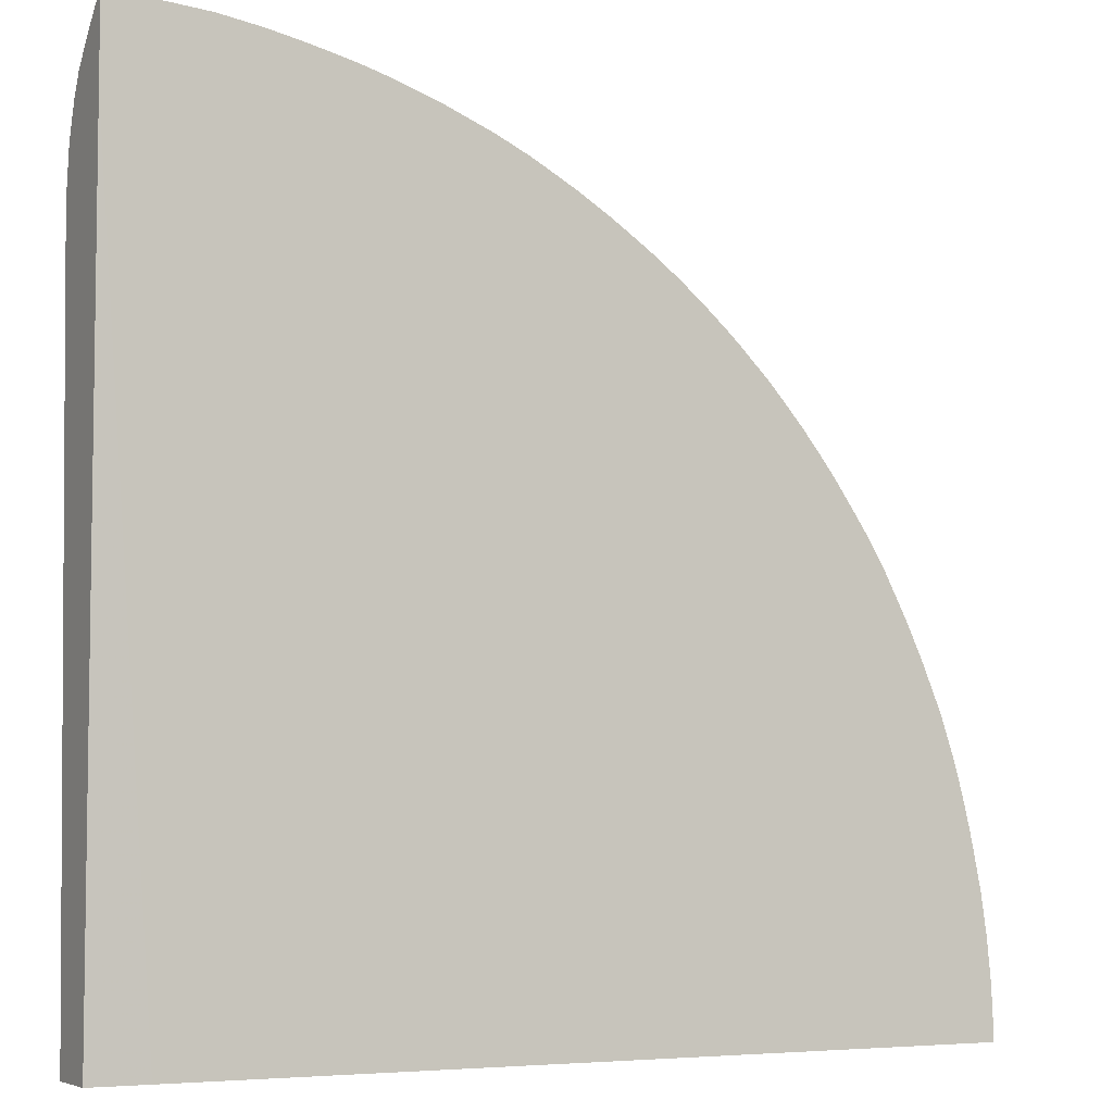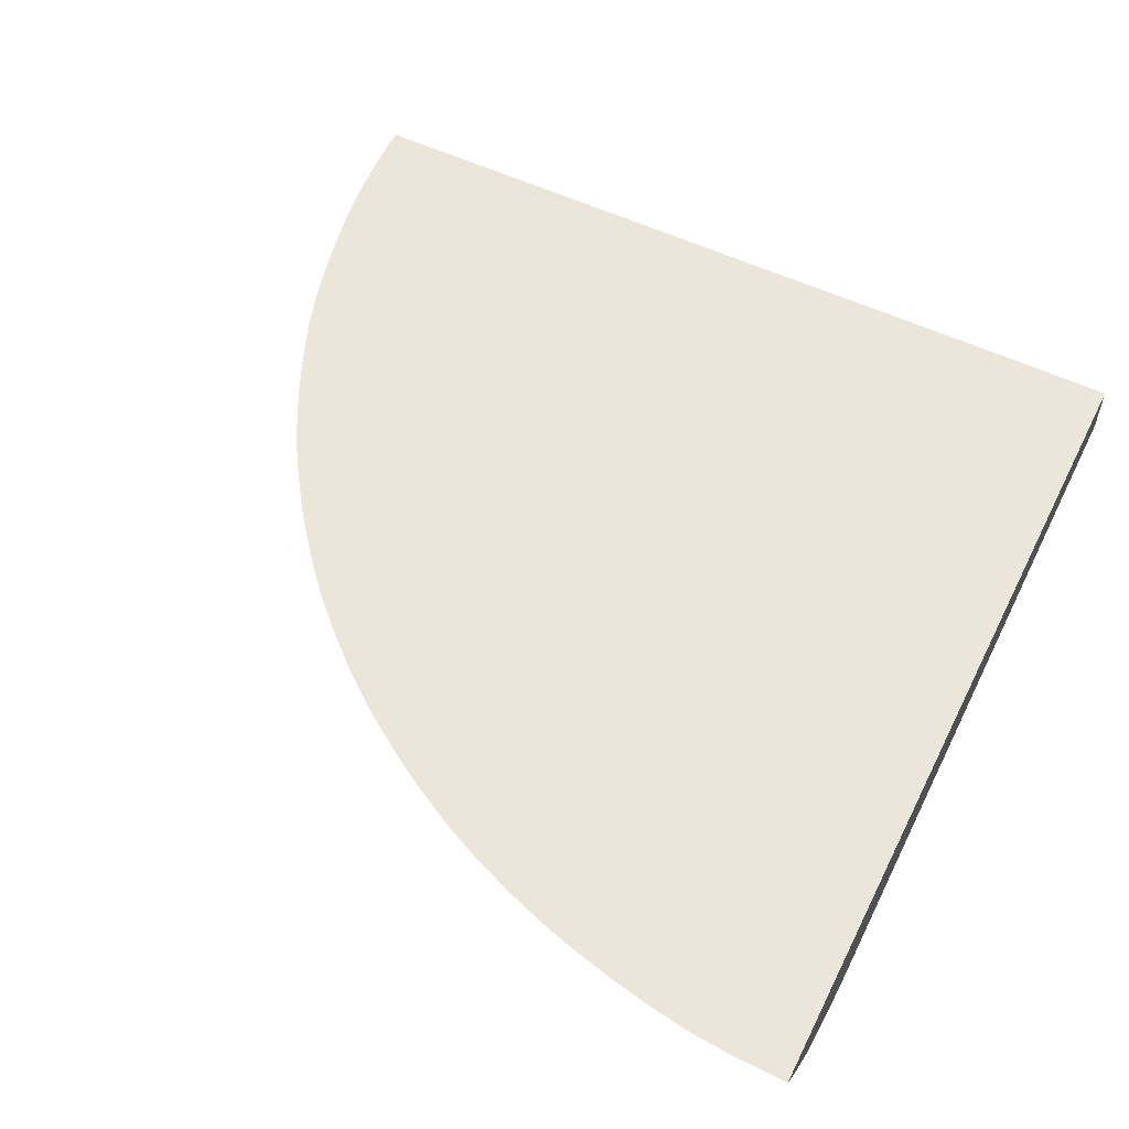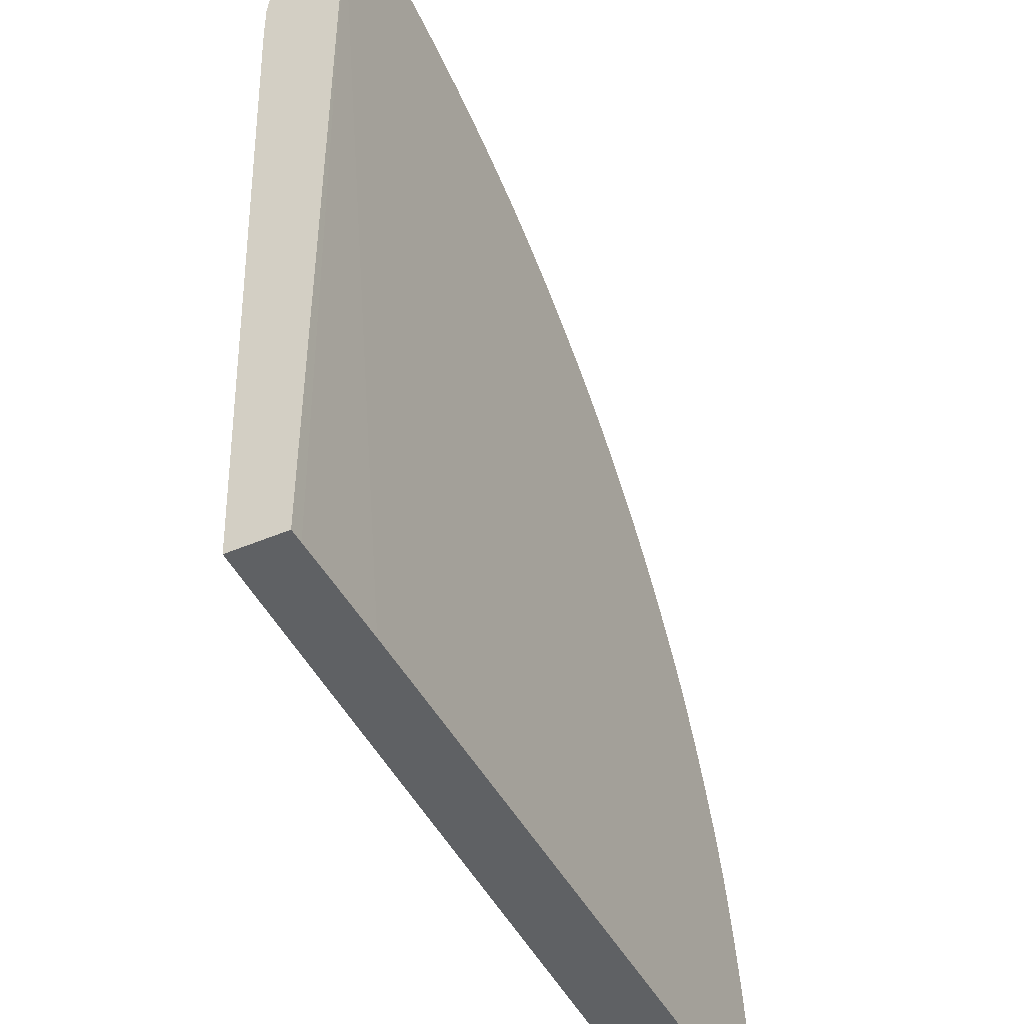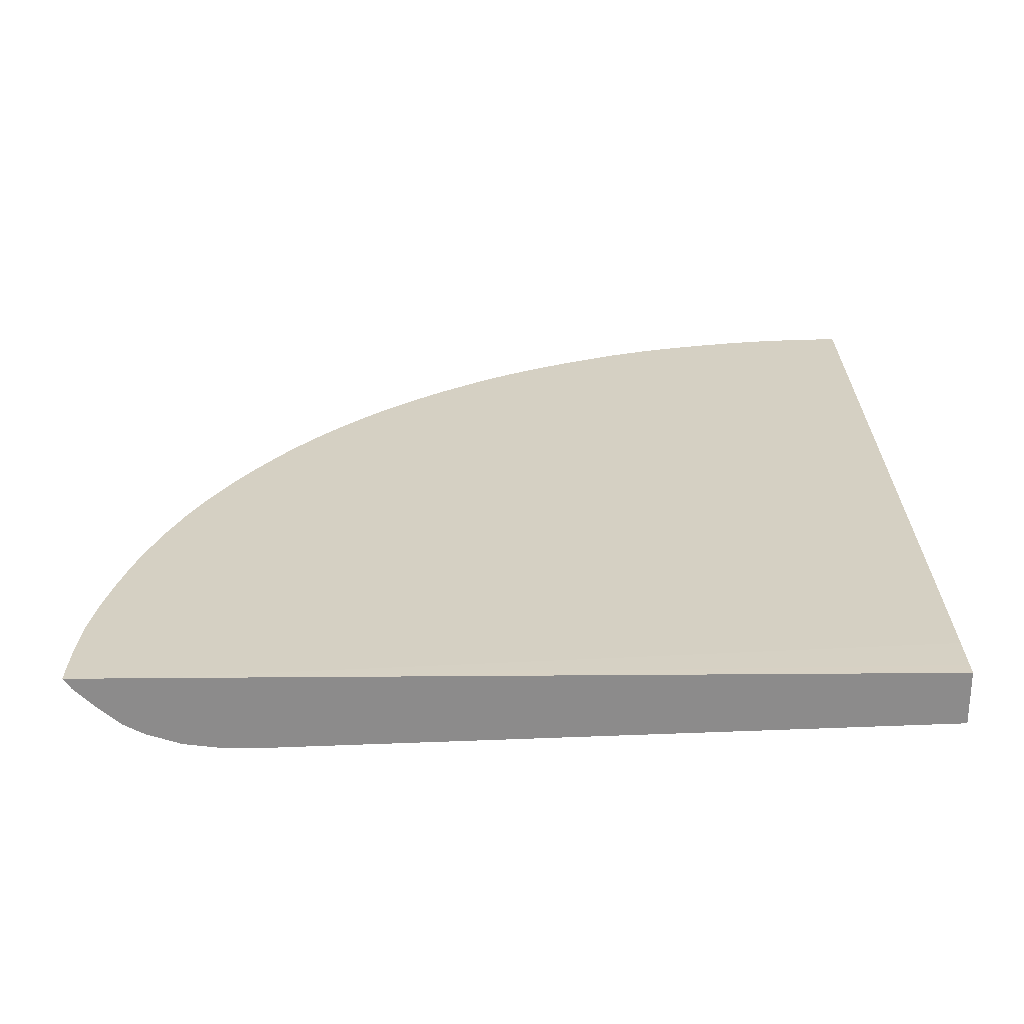
<metadata>
{"format":"obj","ext":"obj","renderer":"f3d","projection":"perspective","resolution":1024,"background":"white","views":[{"elev":-5.2,"azim":-28.0,"up":"+Y"},{"elev":55.8,"azim":-153.7,"up":"+Z"},{"elev":-45.6,"azim":-63.8,"up":"+Y"},{"elev":26.1,"azim":-90.9,"up":"+Z"}]}
</metadata>
<code>
v -0.011 0.09182 0.002993
v -0.011 0.091 0.001837
v -0.011 0.08372 0.002993
v -0.009452 0.09181 0.002993
v -0.009452 0.09099 0.001847
v -0.011 0.0896 0.0004832
v -0.011 0.0008521 0.00285
v -0.009452 0.0008521 0.002875
v -0.005104 0.0008521 0.002916
v 0.002333 0.0008521 0.002957
v 0.006689 0.0008521 0.002969
v 0.007948 0.0008521 0.002971
v 0.07094 0.0008521 0.002993
v -0.005104 0.09167 0.002993
v -0.009452 0.08881 -0.0002565
v -0.005104 0.09092 0.001941
v -0.005104 0.08873 -0.0001809
v -0.011 0.08882 -0.0002573
v -0.011 0.0008521 -0.003082
v 0.08019 0.0008521 0.002993
v -0.0007473 0.09133 0.002993
v -0.009452 0.08625 -0.002431
v -0.011 0.08718 -0.001656
v -0.0007473 0.09075 0.002191
v -0.0007473 0.08857 -5.945e-05
v -0.005104 0.08614 -0.002355
v -0.011 0.07171 -0.005306
v 0.0645 0.0008521 -0.004596
v 0.07942 0.0008521 0.001866
v 0.0802 0.002117 0.002993
v 0.0036 0.09065 0.002993
v -0.009452 0.08408 -0.003573
v -0.011 0.08625 -0.002432
v -0.005104 0.08396 -0.003528
v 0.0036 0.09039 0.002656
v 0.0036 0.08822 0.0002188
v -0.0007473 0.08593 -0.002234
v 0.0036 0.0856 -0.001956
v -0.0007473 0.08376 -0.003428
v -0.011 0.07326 -0.005319
v -0.005104 0.07171 -0.005354
v 0.06014 0.02387 -0.004881
v 0.0645 0.006471 -0.004661
v 0.06575 0.0008521 -0.004503
v -0.0007473 0.07171 -0.005374
v 0.02535 0.06301 -0.005337
v 0.07942 0.002117 0.001865
v 0.07788 0.0008521 0.0004199
v 0.07998 0.006471 0.002993
v 0.006118 0.09014 0.002993
v -0.009452 0.08041 -0.004779
v -0.011 0.08172 -0.004344
v -0.011 0.08408 -0.003567
v -0.011 0.08485 -0.003166
v -0.005104 0.08041 -0.004734
v -0.0007473 0.08041 -0.004621
v 0.007948 0.08976 0.002993
v 0.007948 0.08778 0.0006268
v 0.007948 0.08518 -0.001547
v 0.007948 0.08301 -0.003101
v 0.0036 0.08343 -0.00329
v 0.01064 0.08273 -0.002946
v 0.0036 0.08041 -0.004426
v -0.011 0.07606 -0.005329
v 0.06014 0.02822 -0.004886
v 0.0645 0.01517 -0.004738
v 0.0645 0.01082 -0.004706
v 0.03405 0.05866 -0.005286
v 0.04274 0.04996 -0.005182
v 0.05579 0.03257 -0.004977
v 0.05579 0.03692 -0.004986
v 0.06884 0.0008521 -0.00426
v -0.009452 0.07606 -0.005336
v 0.0036 0.07171 -0.005387
v 0.01665 0.06736 -0.005367
v 0.021 0.06736 -0.00536
v 0.07724 0.002117 -0.0001727
v 0.07713 0.006471 -0.0001062
v 0.0793 0.006471 0.002009
v 0.07724 0.0008521 -0.0001694
v 0.07957 0.01082 0.002993
v -0.0007473 0.07606 -0.005346
v -0.005104 0.07606 -0.005348
v -0.011 0.07761 -0.005132
v -0.011 0.08041 -0.004774
v 0.0036 0.07606 -0.005293
v 0.007948 0.07606 -0.005167
v 0.008457 0.08964 0.002993
v 0.0123 0.08727 0.001141
v 0.01217 0.08442 -0.001274
v 0.007948 0.08041 -0.004127
v 0.01354 0.08225 -0.002651
v 0.02337 0.07832 -0.002905
v 0.021 0.07874 -0.003109
v 0.01665 0.07952 -0.00345
v 0.01217 0.08064 -0.003597
v 0.0123 0.07606 -0.004958
v 0.06014 0.03257 -0.004778
v 0.0645 0.01952 -0.004718
v 0.06884 0.006471 -0.004255
v 0.06884 0.002117 -0.004269
v 0.0297 0.06301 -0.005308
v 0.04274 0.05431 -0.005181
v 0.05144 0.04127 -0.005063
v 0.04709 0.04996 -0.005107
v 0.05144 0.04562 -0.004991
v 0.05579 0.04127 -0.004825
v 0.06981 0.0008521 -0.004004
v 0.007948 0.07171 -0.005392
v 0.0123 0.07171 -0.005381
v 0.02535 0.06736 -0.005297
v 0.07522 0.0008521 -0.001713
v 0.07439 0.002117 -0.002347
v 0.07432 0.006471 -0.002281
v 0.0769 0.01082 4.973e-05
v 0.07907 0.01082 0.002315
v 0.07894 0.01517 0.002993
v 0.01665 0.07171 -0.005302
v 0.0121 0.08876 0.002993
v 0.01455 0.08696 0.001467
v 0.01626 0.08491 0.0001622
v 0.01665 0.08169 -0.002325
v 0.01665 0.07606 -0.004614
v 0.021 0.07606 -0.004098
v 0.021 0.08093 -0.001744
v 0.02528 0.08037 -0.0007301
v 0.02627 0.07759 -0.002483
v 0.03191 0.07391 -0.002866
v 0.0297 0.0745 -0.003147
v 0.02503 0.07611 -0.00346
v 0.021 0.07171 -0.005089
v 0.06014 0.03692 -0.004502
v 0.0645 0.02822 -0.004344
v 0.0645 0.02387 -0.004586
v 0.06884 0.01517 -0.004087
v 0.06884 0.01082 -0.004181
v 0.07214 0.006471 -0.003342
v 0.07222 0.002117 -0.00337
v 0.03839 0.05866 -0.005178
v 0.04274 0.05866 -0.004836
v 0.04709 0.05431 -0.004802
v 0.05144 0.04996 -0.004642
v 0.05579 0.04562 -0.004395
v 0.0722 0.0008521 -0.003366
v 0.0297 0.06736 -0.005045
v 0.03405 0.06301 -0.005153
v 0.07438 0.0008521 -0.002344
v 0.07191 0.01082 -0.003276
v 0.07166 0.01517 -0.003189
v 0.07409 0.01082 -0.002125
v 0.07659 0.01517 0.0002902
v 0.07383 0.01517 -0.001884
v 0.07621 0.01952 0.0006449
v 0.07876 0.01517 0.002759
v 0.07873 0.0162 0.002993
v 0.01304 0.08852 0.002993
v 0.01579 0.08773 0.002993
v 0.01745 0.08647 0.002061
v 0.02429 0.08306 0.001023
v 0.021 0.08369 0.0004306
v 0.02535 0.07171 -0.004741
v 0.0297 0.07171 -0.004115
v 0.0297 0.07963 0.0003026
v 0.0297 0.07668 -0.001872
v 0.03363 0.07162 -0.003354
v 0.0348 0.07302 -0.00237
v 0.04006 0.06914 -0.002676
v 0.03716 0.07011 -0.003121
v 0.06014 0.04127 -0.003973
v 0.0645 0.03257 -0.003924
v 0.06787 0.02822 -0.003366
v 0.06906 0.02357 -0.003441
v 0.06884 0.01952 -0.003869
v 0.07283 0.0008521 -0.00307
v 0.03839 0.06301 -0.004745
v 0.0431 0.06338 -0.003762
v 0.04749 0.05905 -0.00379
v 0.05176 0.0546 -0.003711
v 0.05586 0.04995 -0.003556
v 0.06 0.04522 -0.0033
v 0.03405 0.06736 -0.00454
v 0.07132 0.01952 -0.003021
v 0.07349 0.01952 -0.001529
v 0.07107 0.02192 -0.002884
v 0.0757 0.02387 0.001155
v 0.078 0.01981 0.002993
v 0.07278 0.02357 -0.001278
v 0.01672 0.08743 0.002993
v 0.021 0.08596 0.002993
v 0.021 0.08586 0.002874
v 0.0272 0.08243 0.001668
v 0.03853 0.06756 -0.003629
v 0.03284 0.07879 0.0009814
v 0.03382 0.07592 -0.0006948
v 0.03839 0.07492 0.0006071
v 0.03853 0.07162 -0.001716
v 0.0425 0.07165 0.0002878
v 0.0431 0.06756 -0.002156
v 0.04479 0.06507 -0.002797
v 0.04189 0.06625 -0.003238
v 0.06235 0.04351 -0.002875
v 0.06286 0.04127 -0.003106
v 0.06447 0.03653 -0.003362
v 0.06669 0.03481 -0.002874
v 0.06708 0.03257 -0.003064
v 0.07065 0.02482 -0.002675
v 0.0463 0.06217 -0.003293
v 0.05051 0.05786 -0.003267
v 0.05446 0.05334 -0.003186
v 0.05847 0.0485 -0.003084
v 0.07336 0.02783 0.000186
v 0.07539 0.02611 0.001474
v 0.07706 0.02387 0.002993
v 0.07772 0.02116 0.002993
v 0.02596 0.08397 0.002993
v 0.0297 0.08222 0.002993
v 0.0297 0.0818 0.002457
v 0.03573 0.07794 0.001811
v 0.04088 0.07411 0.001276
v 0.04568 0.07015 0.0009699
v 0.04711 0.06742 -2.169e-05
v 0.04749 0.06338 -0.002295
v 0.0492 0.06076 -0.00282
v 0.06137 0.04639 -0.002343
v 0.06438 0.04543 -0.0006677
v 0.06503 0.04127 -0.001813
v 0.06591 0.03771 -0.00243
v 0.06874 0.03674 -0.0006882
v 0.06925 0.03257 -0.001677
v 0.07005 0.02822 -0.0023
v 0.05342 0.05624 -0.002755
v 0.05736 0.0514 -0.002577
v 0.07211 0.03257 0.0004963
v 0.07584 0.02826 0.002993
v 0.07611 0.02736 0.002993
v 0.07689 0.02456 0.002993
v 0.07492 0.02901 0.002032
v 0.03164 0.08117 0.002993
v 0.03463 0.07953 0.002993
v 0.03799 0.07748 0.002993
v 0.03922 0.07667 0.002993
v 0.04198 0.07482 0.002993
v 0.04378 0.07305 0.002431
v 0.04858 0.06891 0.002115
v 0.05016 0.06601 0.0008829
v 0.05154 0.06311 -8.572e-05
v 0.05176 0.05905 -0.002268
v 0.06337 0.04996 0.000644
v 0.06 0.04995 -0.001628
v 0.06721 0.04445 0.001008
v 0.06799 0.04127 0.0003617
v 0.07148 0.03576 0.001054
v 0.05584 0.05867 2.018e-05
v 0.05586 0.0546 -0.002057
v 0.07438 0.03257 0.002993
v 0.07429 0.03257 0.002878
v 0.04325 0.07391 0.002993
v 0.04519 0.07244 0.002993
v 0.04773 0.07041 0.002993
v 0.05045 0.068 0.002993
v 0.05207 0.06649 0.002993
v 0.05305 0.06462 0.002003
v 0.05443 0.06173 0.0008846
v 0.06007 0.05406 0.000374
v 0.06253 0.05245 0.001297
v 0.06641 0.04734 0.001783
v 0.07017 0.04127 0.002521
v 0.0708 0.03866 0.001725
v 0.05857 0.05723 0.0009946
v 0.07271 0.03653 0.002993
v 0.07231 0.03749 0.002993
v 0.05492 0.06365 0.002993
v 0.05734 0.06013 0.002122
v 0.06147 0.05535 0.002457
v 0.06321 0.05353 0.002993
v 0.06512 0.05077 0.002993
v 0.06591 0.0496 0.002993
v 0.06797 0.04622 0.002993
v 0.07055 0.04127 0.002993
v 0.05643 0.06201 0.002993
v 0.05881 0.05929 0.002993
v 0.06088 0.05669 0.002993
v 0.06229 0.05483 0.002993
f 1 2 6
f 1 6 18
f 1 18 23
f 1 23 33
f 1 33 54
f 1 54 53
f 1 53 52
f 1 52 85
f 1 85 84
f 1 84 64
f 1 64 40
f 1 40 27
f 1 27 19
f 1 19 7
f 1 7 3
f 1 3 13
f 1 13 20
f 1 20 30
f 1 30 49
f 1 49 81
f 1 81 117
f 1 117 155
f 1 155 186
f 1 186 214
f 1 214 213
f 1 213 236
f 1 236 235
f 1 235 234
f 1 234 255
f 1 255 270
f 1 270 271
f 1 271 279
f 1 279 278
f 1 278 277
f 1 277 276
f 1 276 275
f 1 275 283
f 1 283 282
f 1 282 281
f 1 281 280
f 1 280 272
f 1 272 261
f 1 261 260
f 1 260 259
f 1 259 258
f 1 258 257
f 1 257 242
f 1 242 241
f 1 241 240
f 1 240 239
f 1 239 238
f 1 238 216
f 1 216 215
f 1 215 189
f 1 189 188
f 1 188 157
f 1 157 156
f 1 156 119
f 1 119 88
f 1 88 57
f 1 57 50
f 1 50 31
f 1 31 21
f 1 21 14
f 1 14 4
f 1 4 5
f 1 5 2
f 2 5 6
f 3 7 8
f 3 8 9
f 3 9 10
f 3 10 11
f 3 11 12
f 3 12 13
f 4 14 5
f 5 15 6
f 5 14 16
f 5 16 17
f 5 17 15
f 6 15 18
f 7 19 28
f 7 28 44
f 7 44 72
f 7 72 108
f 7 108 144
f 7 144 174
f 7 174 147
f 7 147 112
f 7 112 80
f 7 80 48
f 7 48 29
f 7 29 20
f 7 20 13
f 7 13 12
f 7 12 11
f 7 11 10
f 7 10 9
f 7 9 8
f 14 21 16
f 15 22 23
f 15 23 18
f 15 17 22
f 16 21 24
f 16 24 25
f 16 25 17
f 17 26 22
f 17 25 26
f 19 27 28
f 20 29 30
f 21 31 24
f 22 32 33
f 22 33 23
f 22 26 34
f 22 34 32
f 24 31 35
f 24 35 36
f 24 36 25
f 25 37 26
f 25 36 38
f 25 38 37
f 26 37 39
f 26 39 34
f 27 40 41
f 27 41 28
f 28 42 43
f 28 43 44
f 28 41 45
f 28 45 46
f 28 46 42
f 29 47 30
f 29 48 47
f 30 47 49
f 31 50 35
f 32 51 52
f 32 52 53
f 32 53 54
f 32 54 33
f 32 34 55
f 32 55 51
f 34 39 56
f 34 56 55
f 35 50 57
f 35 57 58
f 35 58 36
f 36 58 59
f 36 59 38
f 37 38 60
f 37 60 61
f 37 61 39
f 38 59 62
f 38 62 60
f 39 61 63
f 39 63 56
f 40 64 41
f 41 64 45
f 42 65 66
f 42 66 67
f 42 67 43
f 42 46 68
f 42 68 69
f 42 69 70
f 42 70 71
f 42 71 65
f 43 67 72
f 43 72 44
f 45 64 73
f 45 73 74
f 45 74 46
f 46 74 75
f 46 75 76
f 46 76 68
f 47 48 77
f 47 77 78
f 47 78 79
f 47 79 49
f 48 80 77
f 49 79 81
f 51 55 82
f 51 82 83
f 51 83 73
f 51 73 84
f 51 84 85
f 51 85 52
f 55 56 86
f 55 86 82
f 56 63 87
f 56 87 86
f 57 88 89
f 57 89 58
f 58 89 59
f 59 89 90
f 59 90 62
f 60 62 91
f 60 91 61
f 61 91 63
f 62 90 92
f 62 92 93
f 62 93 94
f 62 94 95
f 62 95 96
f 62 96 91
f 63 91 97
f 63 97 87
f 64 84 73
f 65 71 98
f 65 98 99
f 65 99 66
f 66 99 100
f 66 100 101
f 66 101 72
f 66 72 67
f 68 102 103
f 68 103 69
f 68 76 102
f 69 103 104
f 69 104 70
f 70 104 71
f 71 104 105
f 71 105 106
f 71 106 107
f 71 107 98
f 72 101 108
f 73 83 74
f 74 109 75
f 74 83 109
f 75 109 76
f 76 109 110
f 76 110 111
f 76 111 102
f 77 80 112
f 77 112 113
f 77 113 114
f 77 114 78
f 78 115 79
f 78 114 150
f 78 150 115
f 79 116 81
f 79 115 116
f 81 116 117
f 82 86 110
f 82 110 109
f 82 109 83
f 86 87 118
f 86 118 110
f 87 97 118
f 88 119 89
f 89 120 121
f 89 121 90
f 89 119 120
f 90 121 122
f 90 122 92
f 91 96 123
f 91 123 97
f 92 122 93
f 93 124 94
f 93 122 125
f 93 125 126
f 93 126 127
f 93 127 128
f 93 128 129
f 93 129 130
f 93 130 124
f 94 124 95
f 95 124 123
f 95 123 96
f 97 123 131
f 97 131 118
f 98 107 132
f 98 132 133
f 98 133 134
f 98 134 99
f 99 134 135
f 99 135 136
f 99 136 100
f 100 136 137
f 100 137 138
f 100 138 101
f 101 138 108
f 102 111 139
f 102 139 103
f 103 139 140
f 103 140 141
f 103 141 105
f 103 105 104
f 105 141 106
f 106 142 107
f 106 141 142
f 107 142 143
f 107 143 132
f 108 138 144
f 110 118 111
f 111 145 146
f 111 146 139
f 111 118 131
f 111 131 145
f 112 147 113
f 113 147 138
f 113 138 137
f 113 137 114
f 114 137 148
f 114 148 149
f 114 149 150
f 115 151 116
f 115 150 152
f 115 152 151
f 116 151 153
f 116 153 154
f 116 154 117
f 117 154 155
f 119 156 120
f 120 157 158
f 120 158 159
f 120 159 160
f 120 160 121
f 120 156 157
f 121 160 122
f 122 160 125
f 123 124 161
f 123 161 131
f 124 130 162
f 124 162 161
f 125 160 159
f 125 159 126
f 126 159 163
f 126 163 127
f 127 163 164
f 127 164 128
f 128 165 129
f 128 164 166
f 128 166 167
f 128 167 168
f 128 168 165
f 129 165 162
f 129 162 130
f 131 161 145
f 132 143 169
f 132 169 170
f 132 170 133
f 133 170 171
f 133 171 172
f 133 172 173
f 133 173 134
f 134 173 135
f 135 173 149
f 135 149 148
f 135 148 137
f 135 137 136
f 138 147 174
f 138 174 144
f 139 146 140
f 140 146 175
f 140 175 176
f 140 176 177
f 140 177 141
f 141 177 178
f 141 178 142
f 142 178 143
f 143 178 179
f 143 179 180
f 143 180 169
f 145 161 181
f 145 181 175
f 145 175 146
f 149 182 150
f 149 173 182
f 150 182 152
f 151 152 183
f 151 183 153
f 152 182 184
f 152 184 183
f 153 185 186
f 153 186 154
f 153 183 187
f 153 187 185
f 154 186 155
f 157 188 158
f 158 188 189
f 158 189 190
f 158 190 159
f 159 190 189
f 159 189 191
f 159 191 163
f 161 162 181
f 162 165 168
f 162 168 192
f 162 192 181
f 163 193 164
f 163 191 193
f 164 193 194
f 164 194 166
f 166 194 195
f 166 195 196
f 166 196 167
f 167 196 197
f 167 197 198
f 167 198 199
f 167 199 200
f 167 200 168
f 168 200 192
f 169 180 201
f 169 201 202
f 169 202 203
f 169 203 170
f 170 204 205
f 170 205 171
f 170 203 204
f 171 205 206
f 171 206 184
f 171 184 172
f 172 184 182
f 172 182 173
f 175 181 176
f 176 181 192
f 176 192 200
f 176 200 207
f 176 207 177
f 177 208 178
f 177 207 208
f 178 209 179
f 178 208 209
f 179 209 210
f 179 210 180
f 180 210 201
f 183 184 206
f 183 206 187
f 185 187 211
f 185 211 212
f 185 212 213
f 185 213 214
f 185 214 186
f 187 206 211
f 189 215 191
f 191 215 216
f 191 216 217
f 191 217 193
f 193 217 218
f 193 218 195
f 193 195 194
f 195 219 197
f 195 197 196
f 195 218 219
f 197 219 220
f 197 220 198
f 198 220 221
f 198 221 199
f 199 221 222
f 199 222 223
f 199 223 207
f 199 207 200
f 201 210 224
f 201 224 225
f 201 225 226
f 201 226 227
f 201 227 204
f 201 204 202
f 202 204 203
f 204 227 228
f 204 228 229
f 204 229 230
f 204 230 206
f 204 206 205
f 206 230 211
f 207 223 208
f 208 223 231
f 208 231 209
f 209 231 210
f 210 231 232
f 210 232 224
f 211 233 212
f 211 230 233
f 212 234 235
f 212 235 236
f 212 236 213
f 212 233 237
f 212 237 234
f 216 238 217
f 217 238 218
f 218 238 239
f 218 239 240
f 218 240 219
f 219 241 242
f 219 242 243
f 219 243 220
f 219 240 241
f 220 244 245
f 220 245 221
f 220 243 244
f 221 245 222
f 222 245 246
f 222 246 223
f 223 246 247
f 223 247 231
f 224 248 225
f 224 232 249
f 224 249 248
f 225 248 250
f 225 250 226
f 226 250 251
f 226 251 227
f 227 251 228
f 228 251 252
f 228 252 229
f 229 252 233
f 229 233 230
f 231 247 253
f 231 253 254
f 231 254 232
f 232 254 249
f 233 252 237
f 234 237 255
f 237 252 256
f 237 256 255
f 242 257 243
f 243 257 258
f 243 258 259
f 243 259 244
f 244 259 260
f 244 260 261
f 244 261 262
f 244 262 245
f 245 262 263
f 245 263 246
f 246 263 247
f 247 263 253
f 248 249 264
f 248 264 265
f 248 265 266
f 248 266 250
f 249 254 264
f 250 266 267
f 250 267 268
f 250 268 252
f 250 252 251
f 252 268 256
f 253 263 269
f 253 269 254
f 254 269 264
f 255 256 270
f 256 268 271
f 256 271 270
f 261 272 262
f 262 272 273
f 262 273 263
f 263 273 269
f 264 269 265
f 265 274 275
f 265 275 276
f 265 276 266
f 265 269 274
f 266 276 277
f 266 277 278
f 266 278 267
f 267 279 268
f 267 278 279
f 268 279 271
f 269 273 274
f 272 280 273
f 273 280 281
f 273 281 274
f 274 282 283
f 274 283 275
f 274 281 282

</code>
